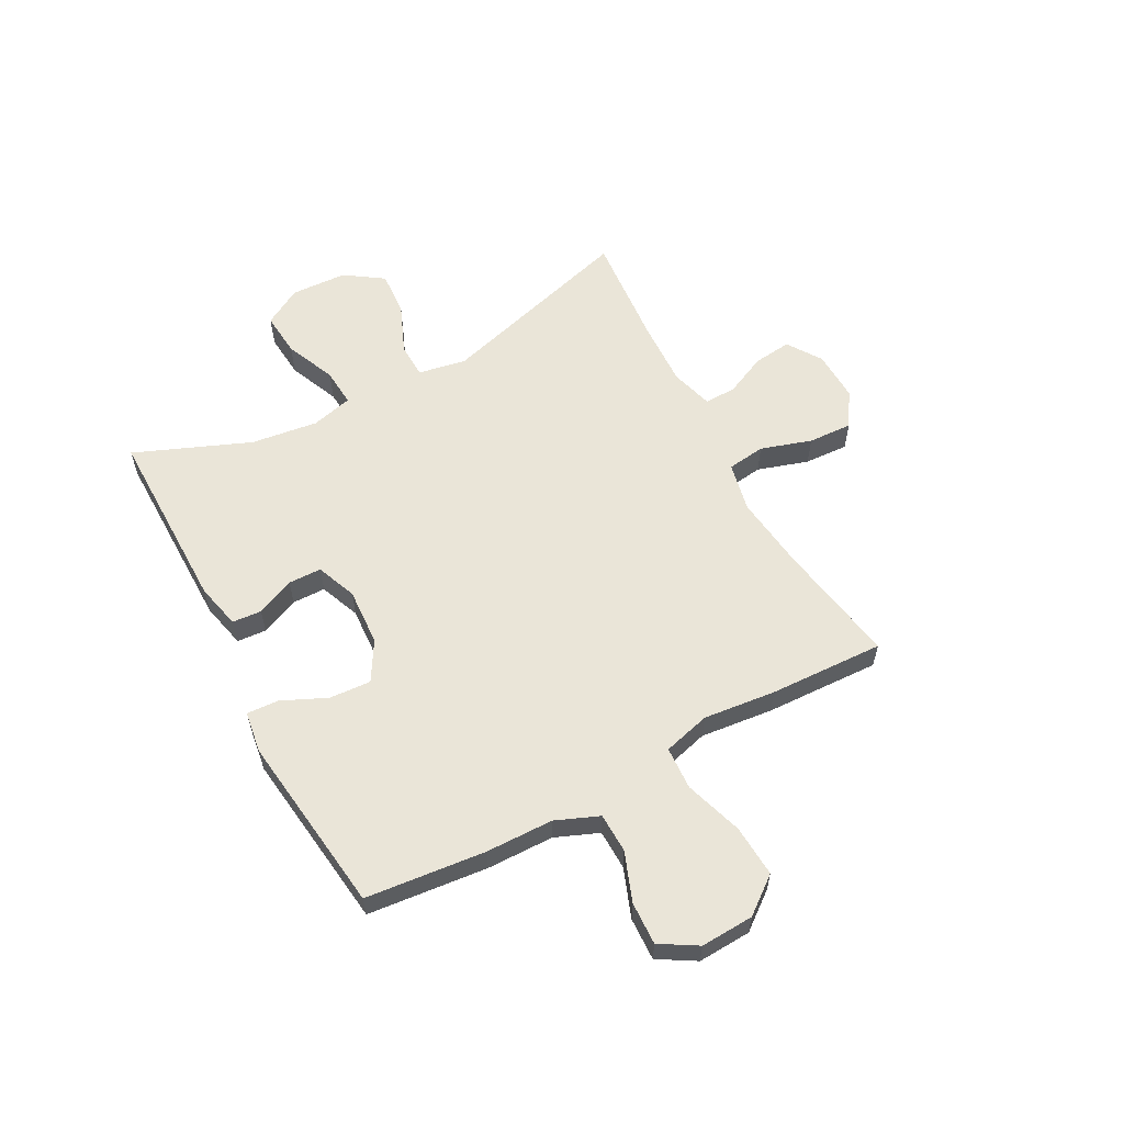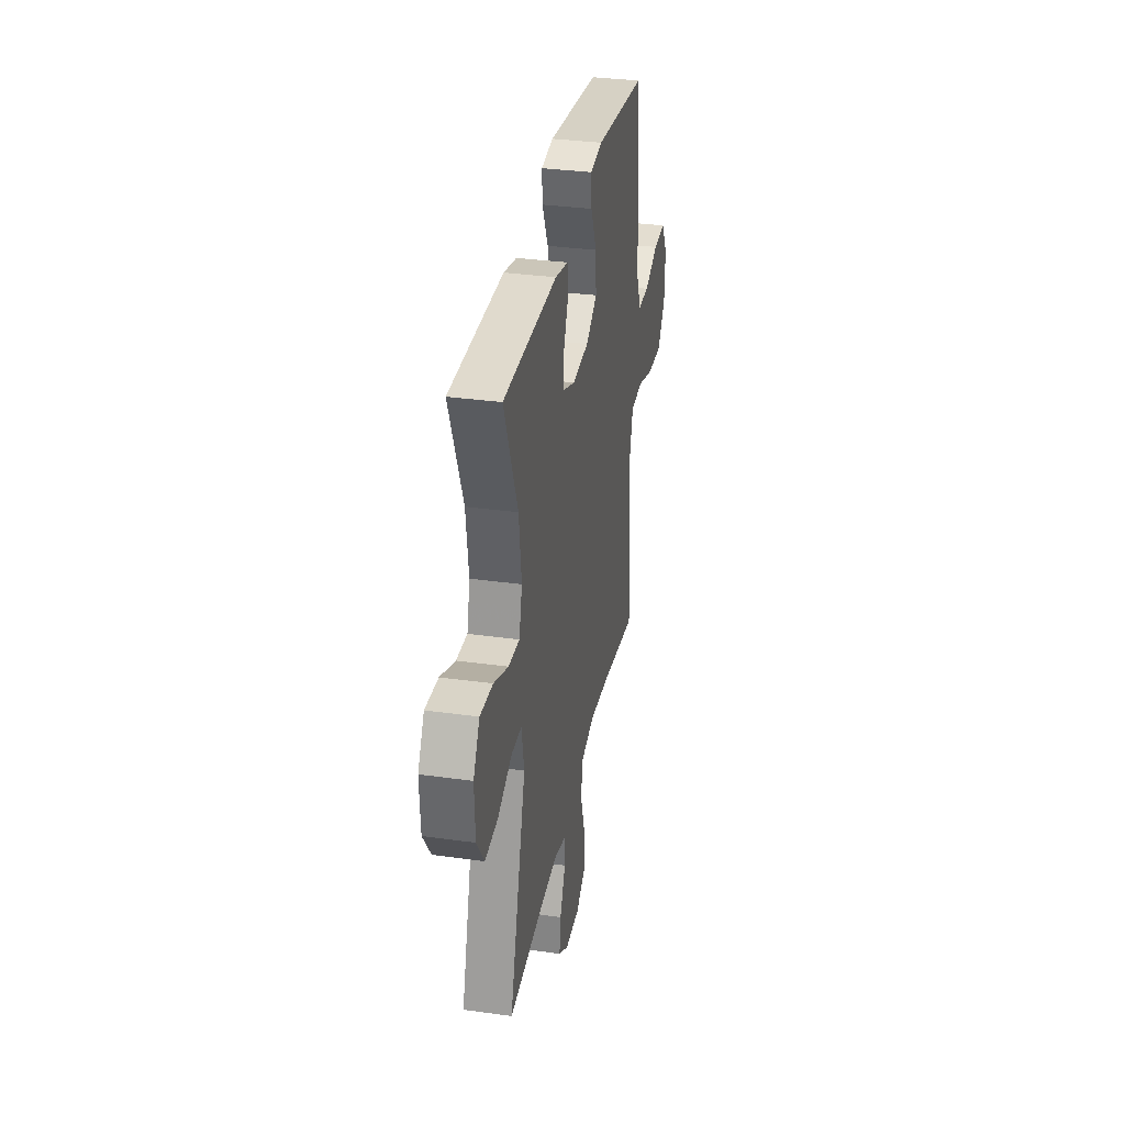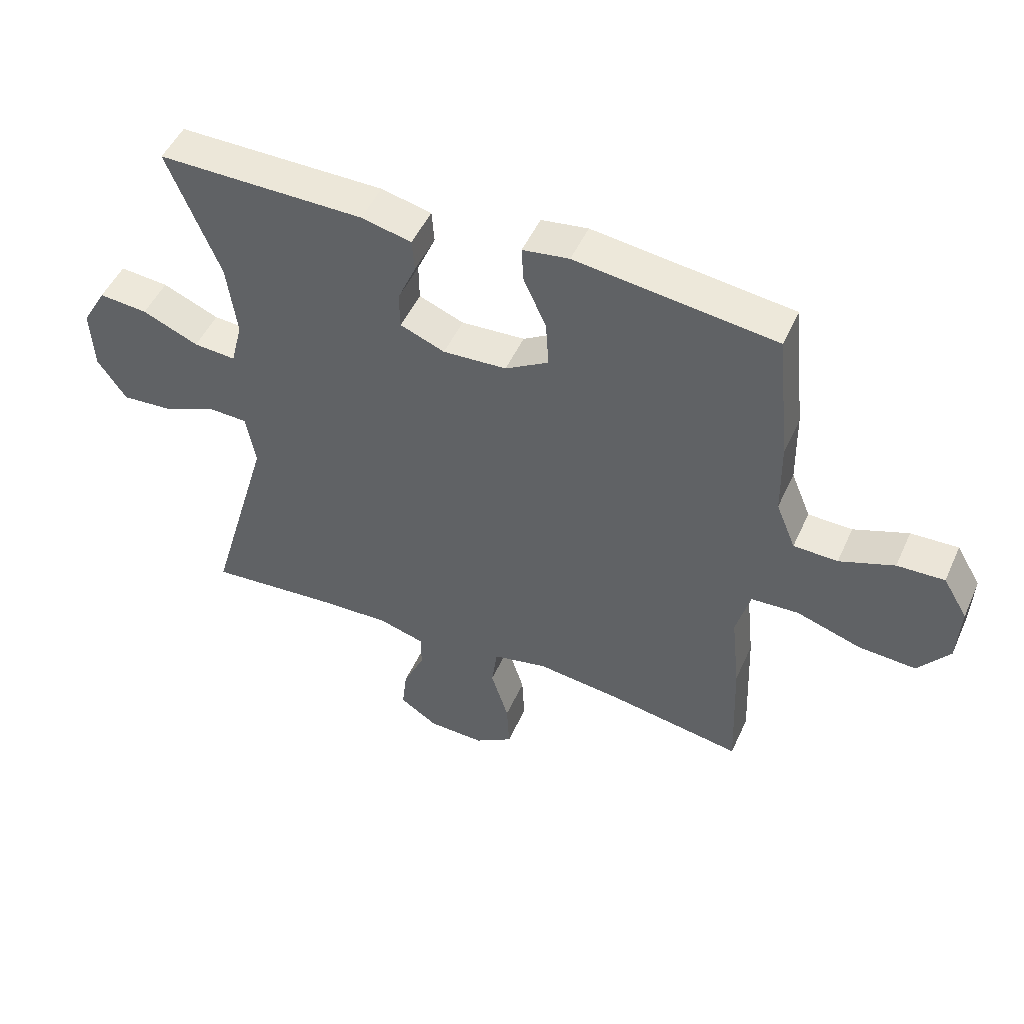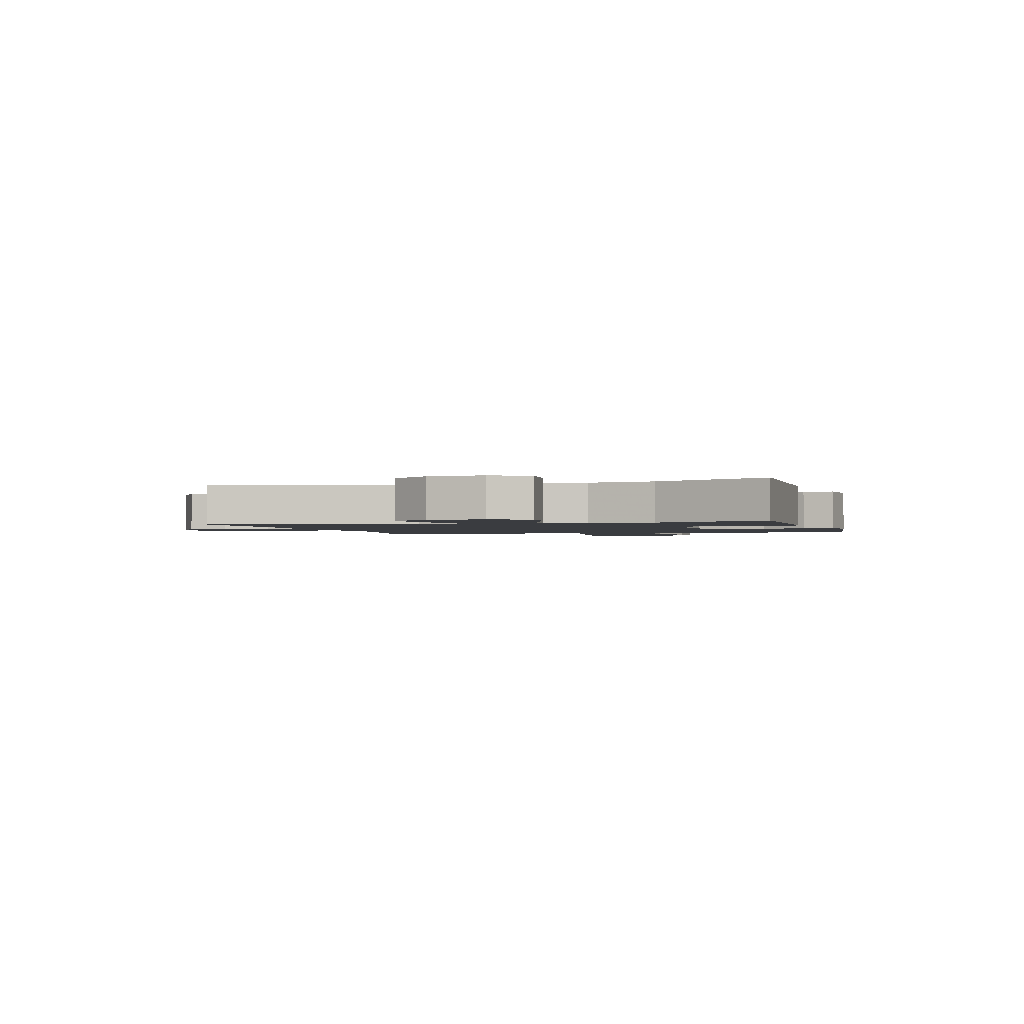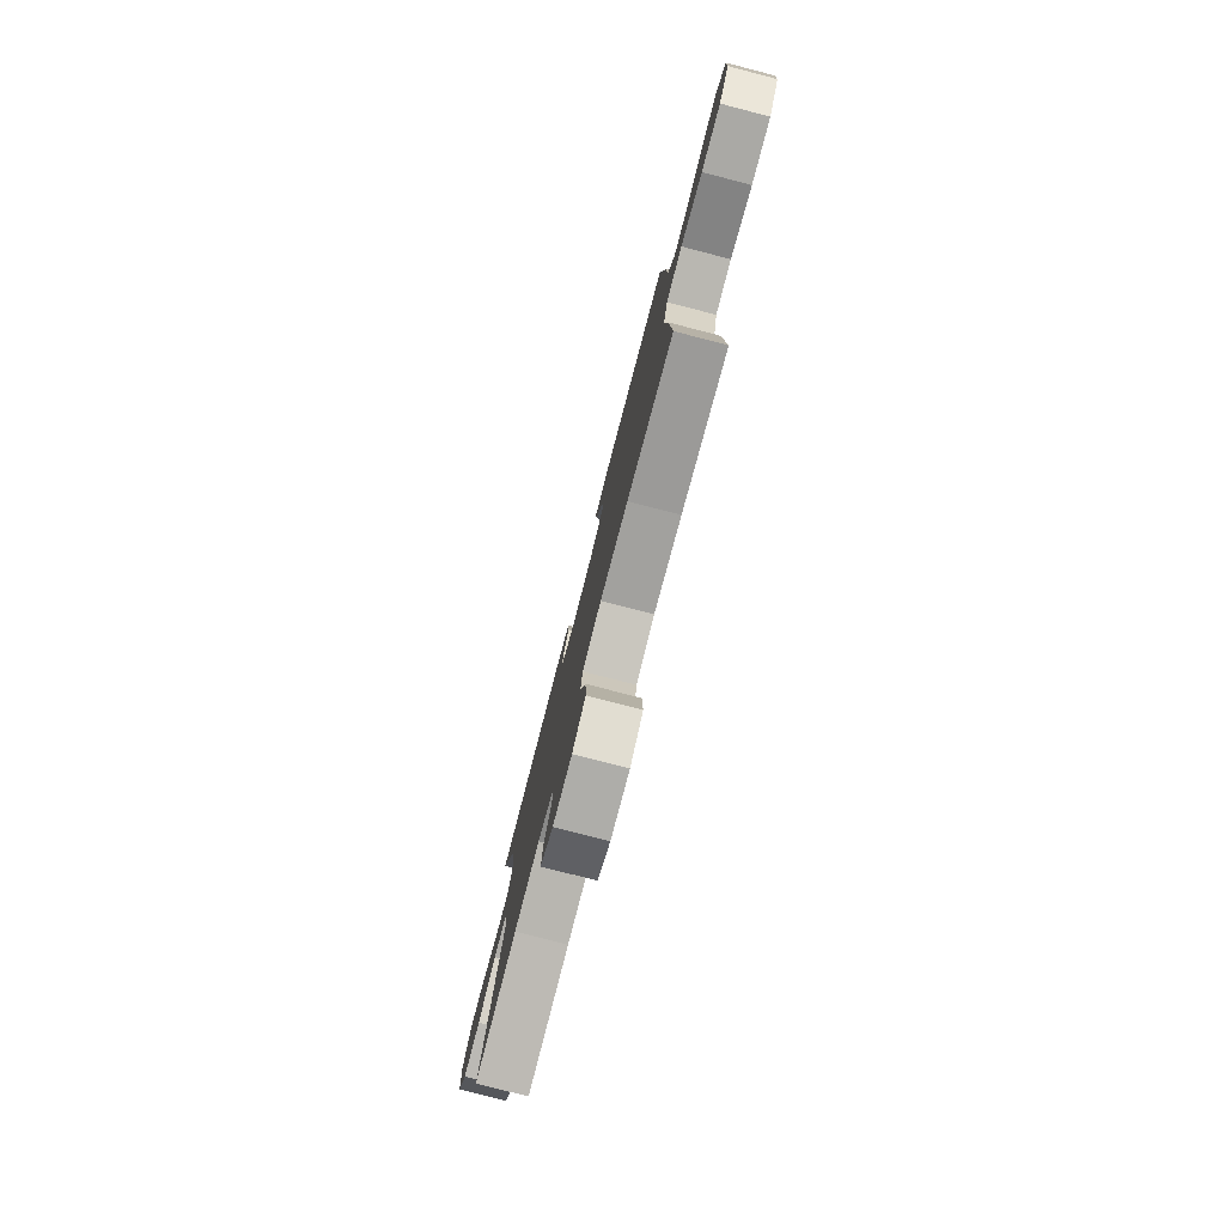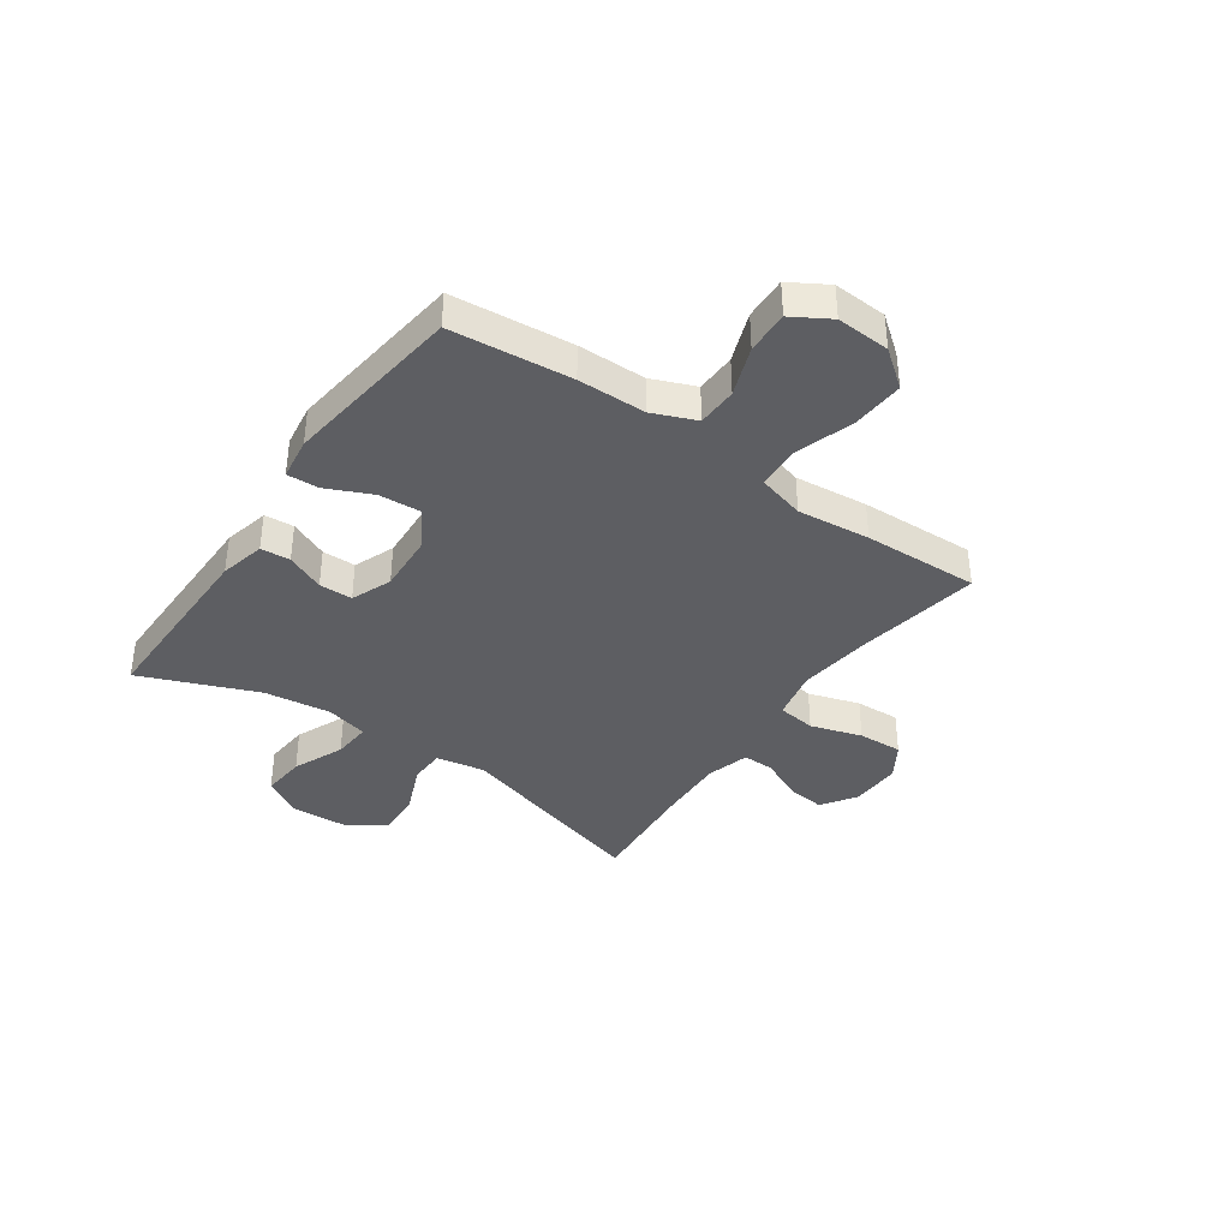
<metadata>
{"format":"obj","ext":"obj","renderer":"f3d","projection":"perspective","resolution":1024,"background":"white","views":[{"elev":58.9,"azim":61.8,"up":"+Y"},{"elev":33.4,"azim":-79.2,"up":"+Z"},{"elev":49.3,"azim":23.7,"up":"+Z"},{"elev":-1.7,"azim":-73.8,"up":"+Y"},{"elev":-79.0,"azim":75.5,"up":"+Z"},{"elev":-38.4,"azim":55.0,"up":"+Y"}]}
</metadata>
<code>
v 0.5 0.07 0.5
v 0.522 0.07 0.283
v 0.524 0.07 0.161
v 0.556 0.07 0.083
v 0.628 0.07 0.081
v 0.717 0.07 0.114
v 0.794 0.07 0.117
v 0.834 0.07 0.05
v 0.829 0.07 -0.046
v 0.778 0.07 -0.112
v 0.684 0.07 -0.106
v 0.579 0.07 -0.072
v 0.501 0.07 -0.076
v 0.478 0.07 -0.161
v 0.492 0.07 -0.292
v 0.5 0.07 -0.5
v 0.277 0.07 -0.462
v 0.143 0.07 -0.446
v 0.053 0.07 -0.465
v 0.044 0.07 -0.534
v 0.073 0.07 -0.626
v 0.077 0.07 -0.706
v 0.014 0.07 -0.746
v -0.078 0.07 -0.743
v -0.14 0.07 -0.702
v -0.132 0.07 -0.633
v -0.097 0.07 -0.557
v -0.096 0.07 -0.5
v -0.173 0.07 -0.478
v -0.295 0.07 -0.483
v -0.5 0.07 -0.5
v -0.396 0.07 -0.14
v -0.412 0.07 -0.053
v -0.476 0.07 -0.051
v -0.565 0.07 -0.088
v -0.647 0.07 -0.094
v -0.694 0.07 -0.025
v -0.699 0.07 0.077
v -0.659 0.07 0.146
v -0.579 0.07 0.139
v -0.487 0.07 0.1
v -0.418 0.07 0.095
v -0.399 0.07 0.17
v -0.415 0.07 0.291
v -0.5 0.07 0.5
v -0.162 0.07 0.498
v -0.08 0.07 0.479
v -0.076 0.07 0.426
v -0.106 0.07 0.357
v -0.105 0.07 0.297
v -0.032 0.07 0.268
v 0.072 0.07 0.274
v 0.143 0.07 0.316
v 0.138 0.07 0.391
v 0.101 0.07 0.473
v 0.098 0.07 0.53
v 0.174 0.07 0.541
v 0.5 0 0.5
v 0.522 0 0.283
v 0.524 0 0.161
v 0.556 0 0.083
v 0.628 0 0.081
v 0.717 0 0.114
v 0.794 0 0.117
v 0.834 0 0.05
v 0.829 0 -0.046
v 0.778 0 -0.112
v 0.684 0 -0.106
v 0.579 0 -0.072
v 0.501 0 -0.076
v 0.478 0 -0.161
v 0.492 0 -0.292
v 0.5 0 -0.5
v 0.277 0 -0.462
v 0.143 0 -0.446
v 0.053 0 -0.465
v 0.044 0 -0.534
v 0.073 0 -0.626
v 0.077 0 -0.706
v 0.014 0 -0.746
v -0.078 0 -0.743
v -0.14 0 -0.702
v -0.132 0 -0.633
v -0.097 0 -0.557
v -0.096 0 -0.5
v -0.173 0 -0.478
v -0.295 0 -0.483
v -0.5 0 -0.5
v -0.396 0 -0.14
v -0.412 0 -0.053
v -0.476 0 -0.051
v -0.565 0 -0.088
v -0.647 0 -0.094
v -0.694 0 -0.025
v -0.699 0 0.077
v -0.659 0 0.146
v -0.579 0 0.139
v -0.487 0 0.1
v -0.418 0 0.095
v -0.399 0 0.17
v -0.415 0 0.291
v -0.5 0 0.5
v -0.162 0 0.498
v -0.08 0 0.479
v -0.076 0 0.426
v -0.106 0 0.357
v -0.105 0 0.297
v -0.032 0 0.268
v 0.072 0 0.274
v 0.143 0 0.316
v 0.138 0 0.391
v 0.101 0 0.473
v 0.098 0 0.53
v 0.174 0 0.541
f 54 55 56 57
f 53 54 57 1
f 52 53 1 2
f 51 52 2 3
f 46 47 48 49
f 44 45 46 49
f 43 44 49 50
f 42 43 50 51
f 38 39 40 41
f 38 41 42
f 37 38 42
f 34 35 36 37
f 33 34 37 42
f 32 33 42 51
f 30 31 32 51
f 24 25 26 27
f 24 27 28
f 23 24 28
f 20 21 22 23
f 19 20 23 28
f 14 15 16 17
f 13 14 17 18
f 9 10 11 12
f 9 12 13
f 8 9 13
f 5 6 7 8
f 4 5 8 13
f 29 30 51 3
f 19 28 29 3
f 13 18 19
f 3 4 13 19
f 114 113 112 111
f 58 114 111 110
f 59 58 110 109
f 60 59 109 108
f 106 105 104 103
f 106 103 102 101
f 107 106 101 100
f 108 107 100 99
f 98 97 96 95
f 99 98 95
f 99 95 94
f 94 93 92 91
f 99 94 91 90
f 108 99 90 89
f 108 89 88 87
f 84 83 82 81
f 85 84 81
f 85 81 80
f 80 79 78 77
f 85 80 77 76
f 74 73 72 71
f 75 74 71 70
f 69 68 67 66
f 70 69 66
f 70 66 65
f 65 64 63 62
f 70 65 62 61
f 60 108 87 86
f 60 86 85 76
f 76 75 70
f 76 70 61 60
f 1 58 59 2
f 2 59 60 3
f 3 60 61 4
f 4 61 62 5
f 5 62 63 6
f 6 63 64 7
f 7 64 65 8
f 8 65 66 9
f 9 66 67 10
f 10 67 68 11
f 11 68 69 12
f 12 69 70 13
f 13 70 71 14
f 14 71 72 15
f 15 72 73 16
f 16 73 74 17
f 17 74 75 18
f 18 75 76 19
f 19 76 77 20
f 20 77 78 21
f 21 78 79 22
f 22 79 80 23
f 23 80 81 24
f 24 81 82 25
f 25 82 83 26
f 26 83 84 27
f 27 84 85 28
f 28 85 86 29
f 29 86 87 30
f 30 87 88 31
f 31 88 89 32
f 32 89 90 33
f 33 90 91 34
f 34 91 92 35
f 35 92 93 36
f 36 93 94 37
f 37 94 95 38
f 38 95 96 39
f 39 96 97 40
f 40 97 98 41
f 41 98 99 42
f 42 99 100 43
f 43 100 101 44
f 44 101 102 45
f 45 102 103 46
f 46 103 104 47
f 47 104 105 48
f 48 105 106 49
f 49 106 107 50
f 50 107 108 51
f 51 108 109 52
f 52 109 110 53
f 53 110 111 54
f 54 111 112 55
f 55 112 113 56
f 56 113 114 57
f 57 114 58 1

</code>
